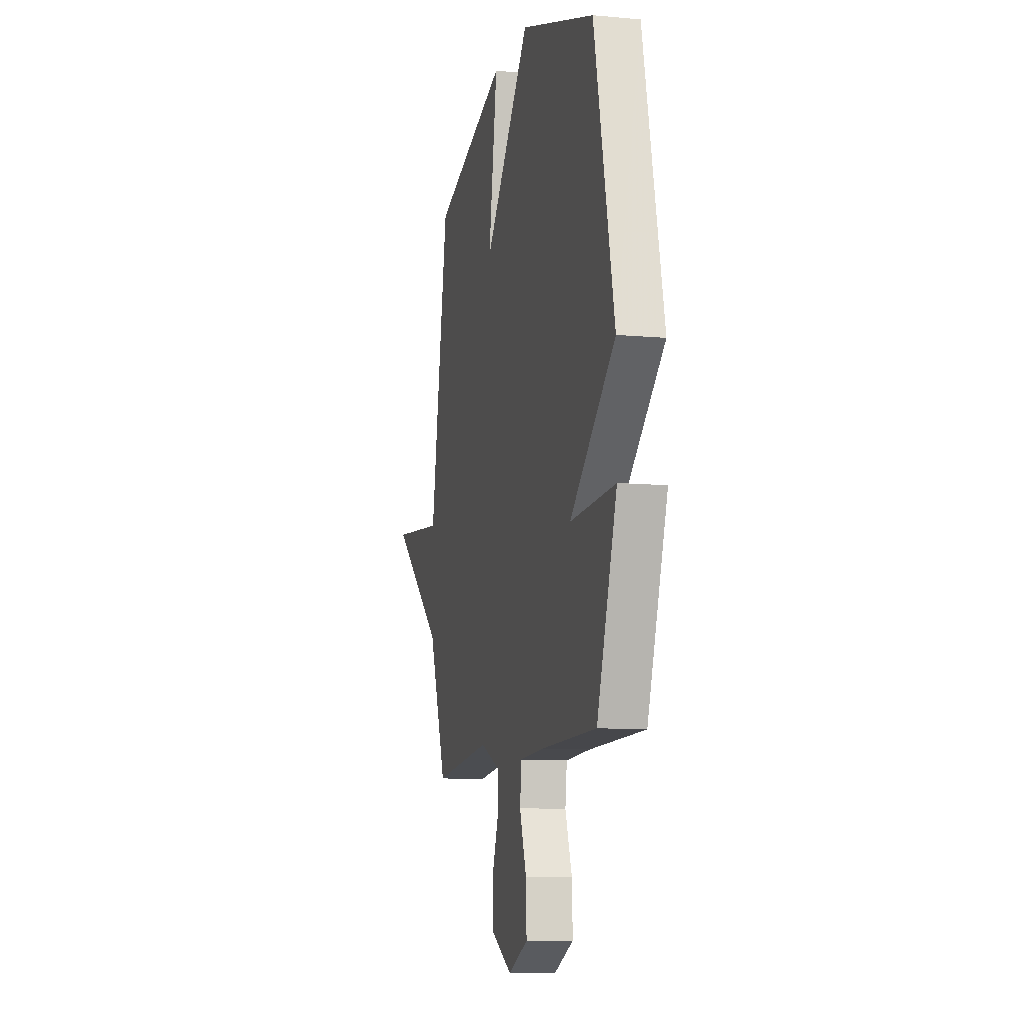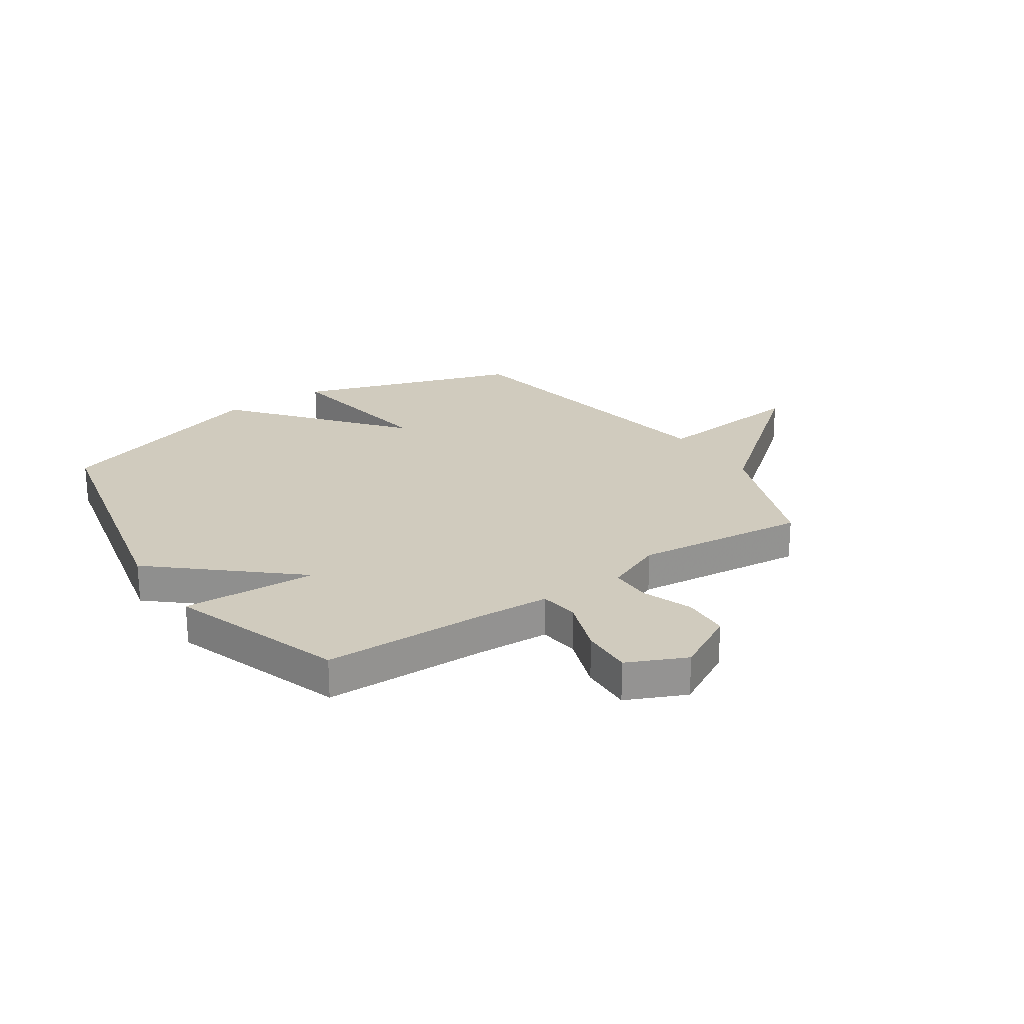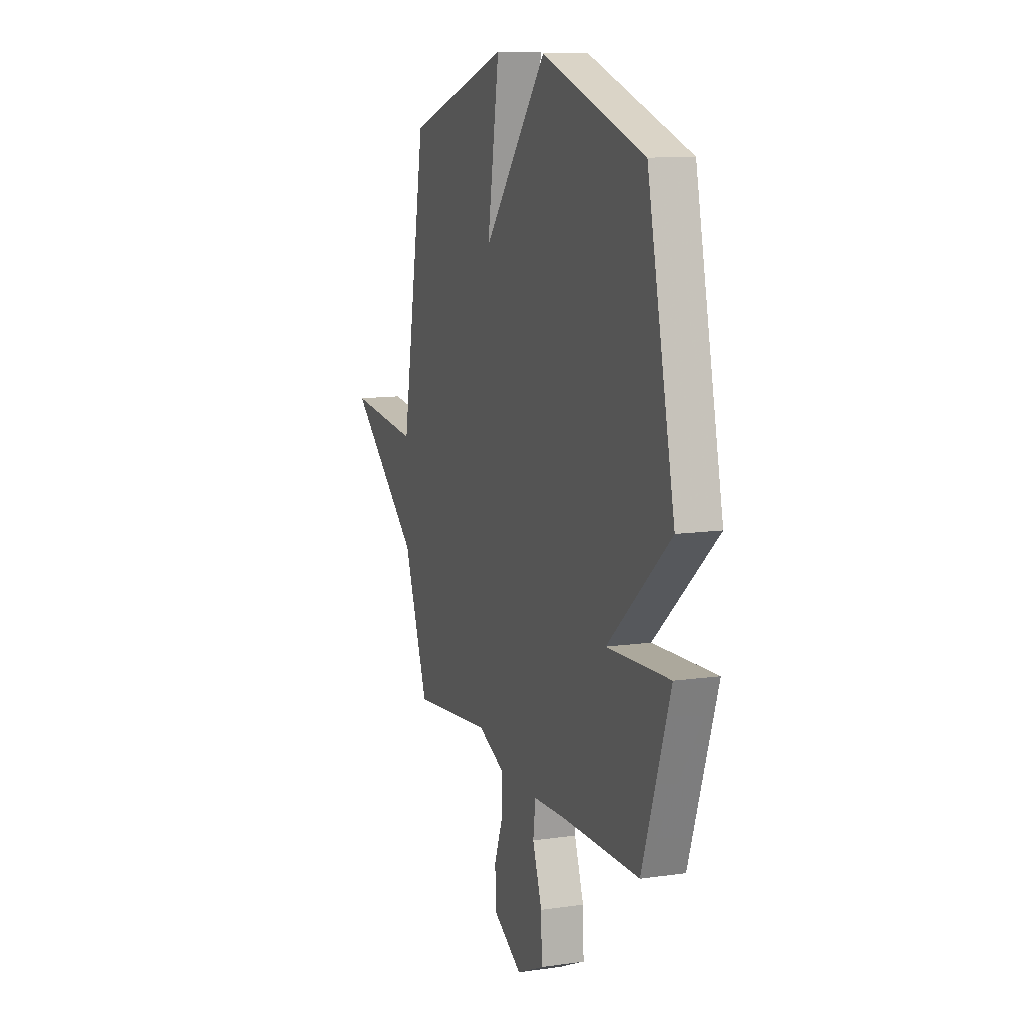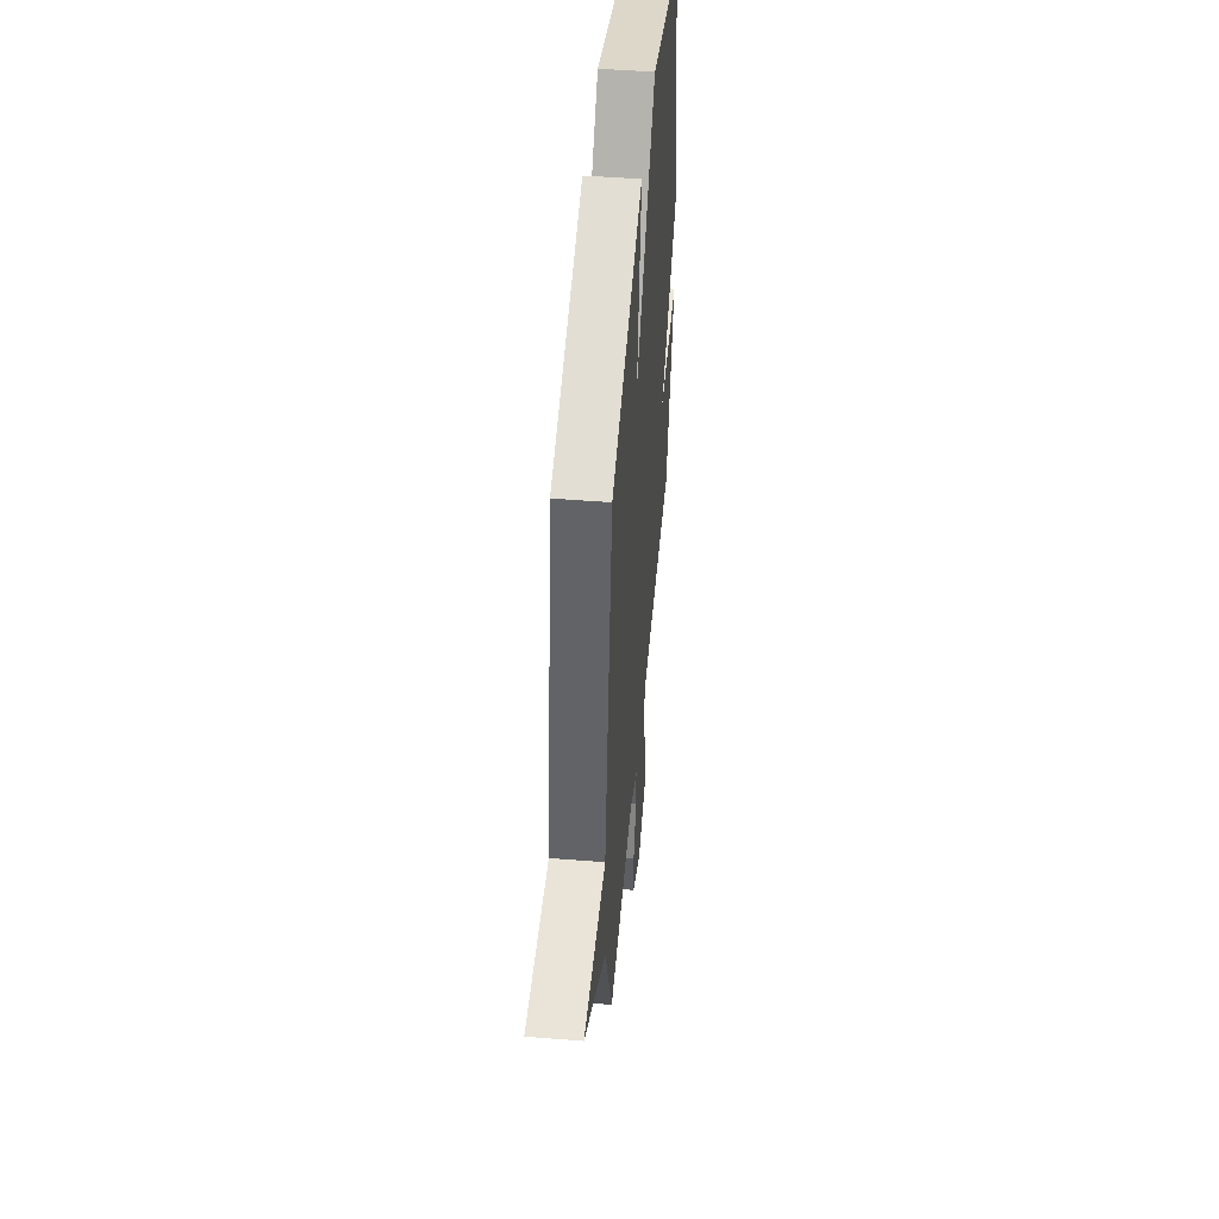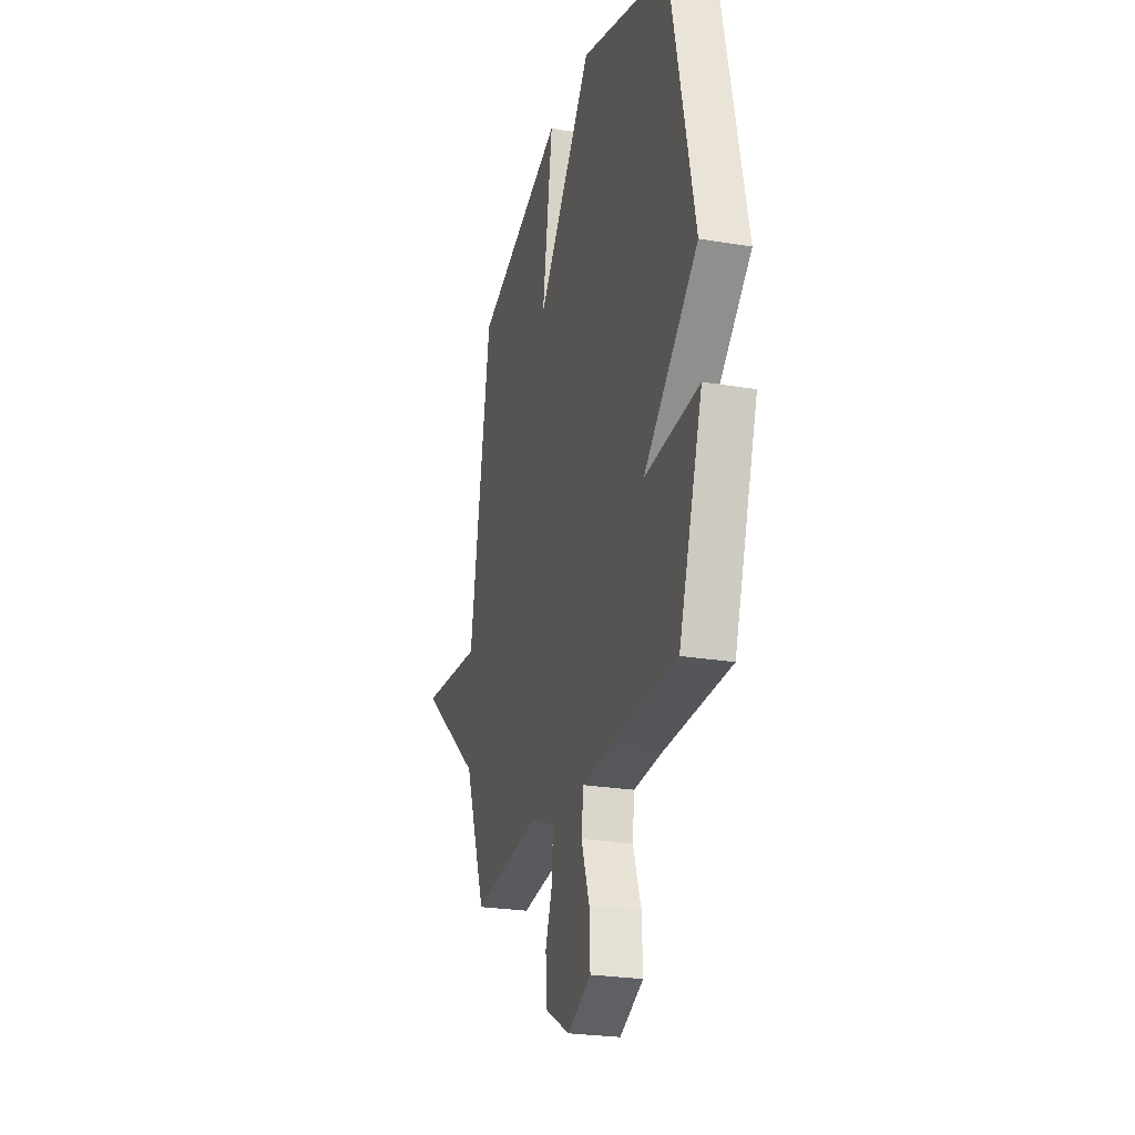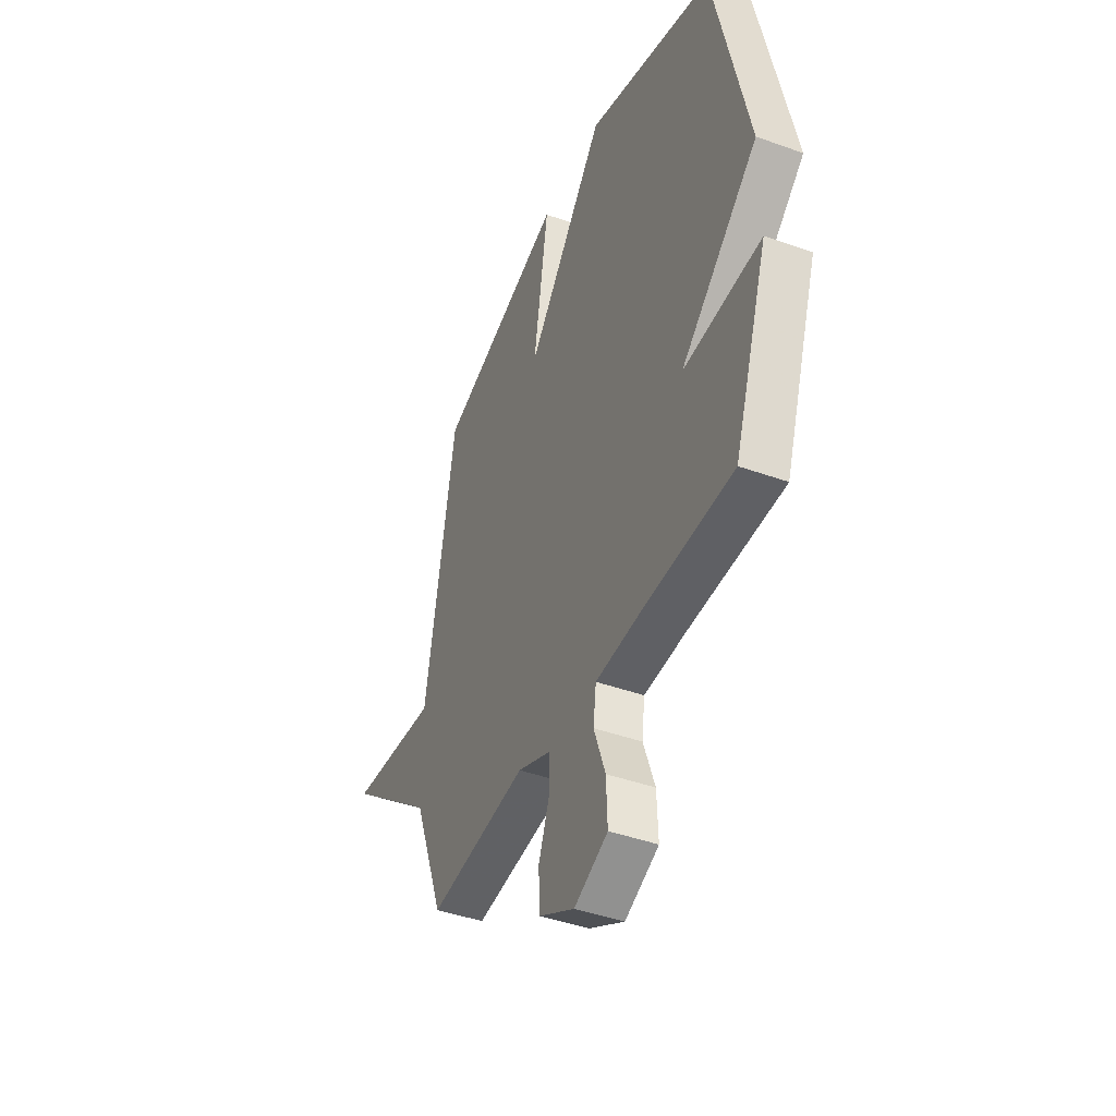
<metadata>
{"format":"obj","ext":"obj","renderer":"f3d","projection":"perspective","resolution":1024,"background":"white","views":[{"elev":-10.0,"azim":76.6,"up":"+Z"},{"elev":23.6,"azim":146.1,"up":"+Y"},{"elev":11.1,"azim":70.5,"up":"+Z"},{"elev":48.6,"azim":-85.0,"up":"+Z"},{"elev":-24.8,"azim":74.8,"up":"+Z"},{"elev":-42.9,"azim":66.8,"up":"+Z"}]}
</metadata>
<code>
v 0.5 0.07 0.5
v 0.607 0.07 0.013
v 0.364 0.07 -0.198
v 0.607 0.07 -0.187
v 0.5 0.07 -0.5
v 0.205 0.07 -0.504
v 0.073 0.07 -0.51
v 0.064 0.07 -0.582
v 0.1 0.07 -0.684
v 0.104 0.07 -0.777
v -0.002 0.07 -0.825
v -0.114 0.07 -0.763
v -0.118 0.07 -0.678
v -0.084 0.07 -0.588
v -0.084 0.07 -0.512
v -0.189 0.07 -0.467
v -0.5 0.07 -0.5
v -0.596 0.07 -0.244
v -0.877 0.07 -0.015
v -0.596 0.07 -0.044
v -0.5 0.07 0.5
v -0.1 0.07 0.631
v -0.147 0.07 0.331
v 0.1 0.07 0.631
v 0.5 0 0.5
v 0.607 0 0.013
v 0.364 0 -0.198
v 0.607 0 -0.187
v 0.5 0 -0.5
v 0.205 0 -0.504
v 0.073 0 -0.51
v 0.064 0 -0.582
v 0.1 0 -0.684
v 0.104 0 -0.777
v -0.002 0 -0.825
v -0.114 0 -0.763
v -0.118 0 -0.678
v -0.084 0 -0.588
v -0.084 0 -0.512
v -0.189 0 -0.467
v -0.5 0 -0.5
v -0.596 0 -0.244
v -0.877 0 -0.015
v -0.596 0 -0.044
v -0.5 0 0.5
v -0.1 0 0.631
v -0.147 0 0.331
v 0.1 0 0.631
f 1 2 3
f 24 1 3
f 23 24 3
f 20 21 22 23
f 20 23 3
f 18 19 20 3
f 18 3 4
f 17 18 4
f 16 17 4
f 15 16 4
f 14 15 4
f 12 13 14
f 11 12 14
f 10 11 14
f 9 10 14
f 8 9 14
f 7 8 14
f 7 14 4
f 6 7 4
f 4 5 6
f 27 26 25
f 27 25 48
f 27 48 47
f 47 46 45 44
f 27 47 44
f 27 44 43 42
f 28 27 42
f 28 42 41
f 28 41 40
f 28 40 39
f 28 39 38
f 38 37 36
f 38 36 35
f 38 35 34
f 38 34 33
f 38 33 32
f 38 32 31
f 28 38 31
f 28 31 30
f 30 29 28
f 1 25 26 2
f 2 26 27 3
f 3 27 28 4
f 4 28 29 5
f 5 29 30 6
f 6 30 31 7
f 7 31 32 8
f 8 32 33 9
f 9 33 34 10
f 10 34 35 11
f 11 35 36 12
f 12 36 37 13
f 13 37 38 14
f 14 38 39 15
f 15 39 40 16
f 16 40 41 17
f 17 41 42 18
f 18 42 43 19
f 19 43 44 20
f 20 44 45 21
f 21 45 46 22
f 22 46 47 23
f 23 47 48 24
f 24 48 25 1

</code>
